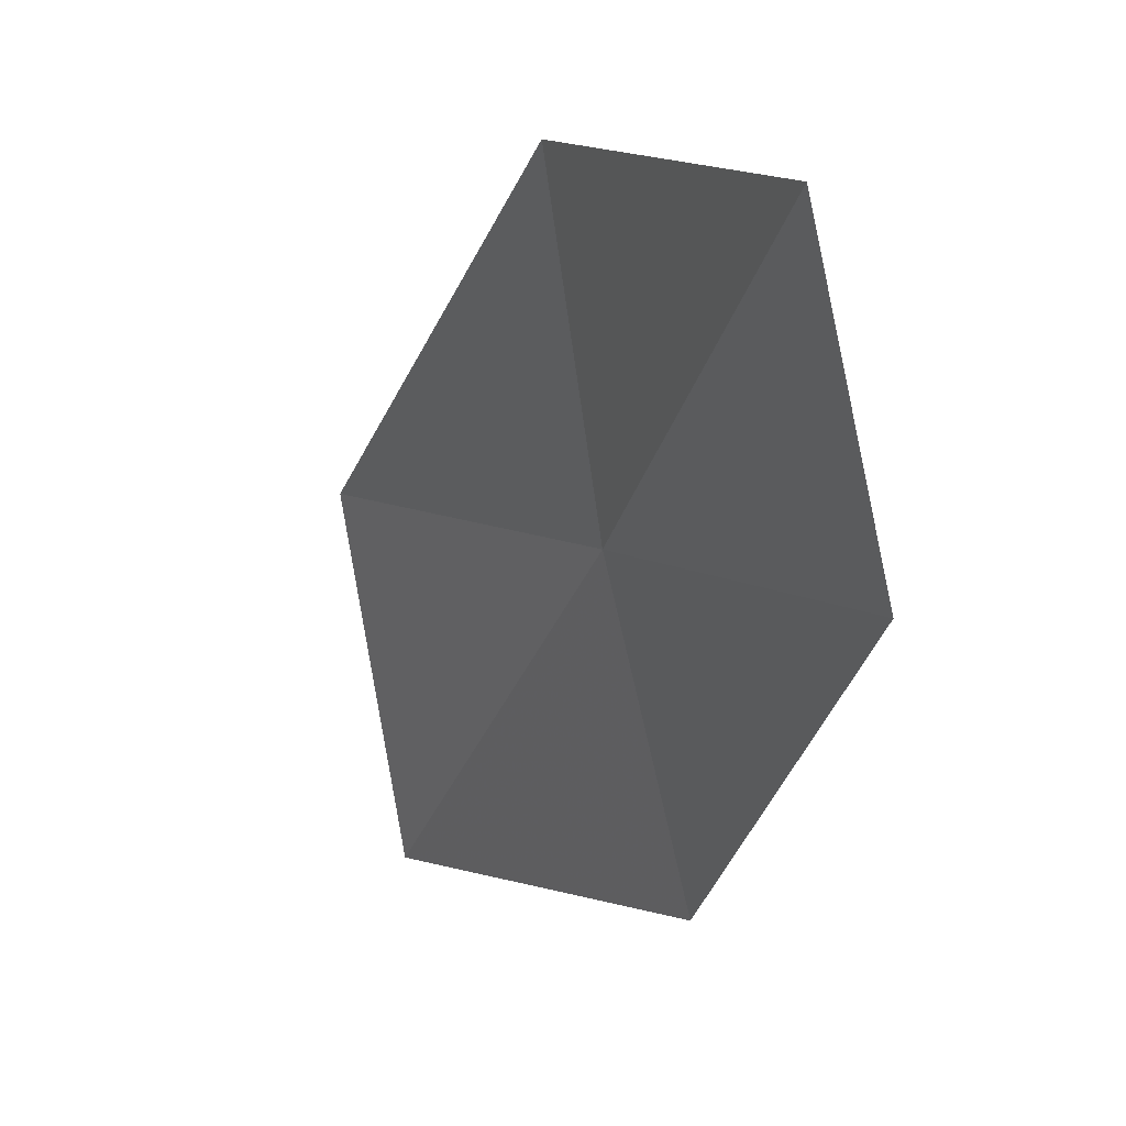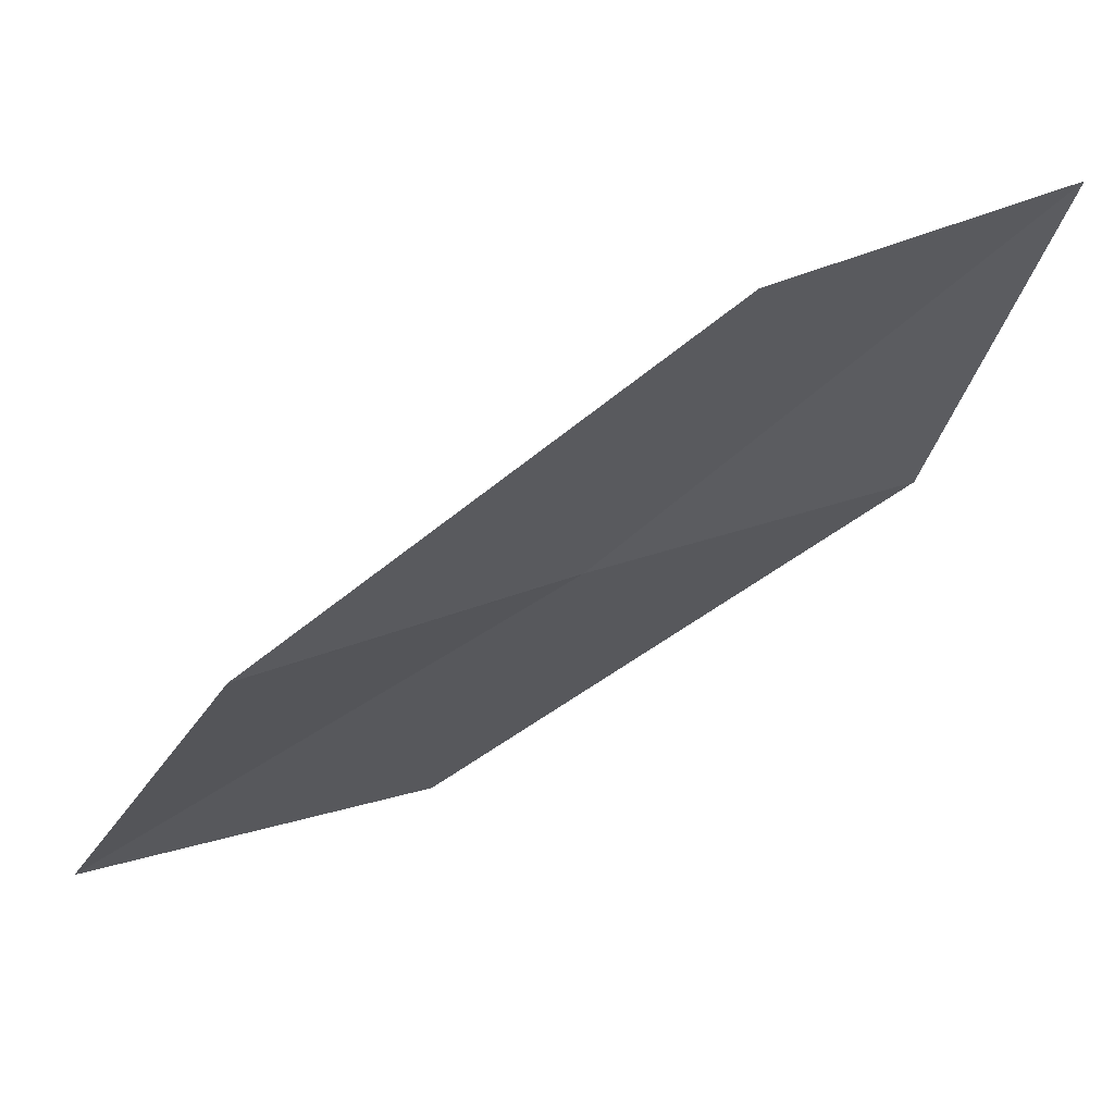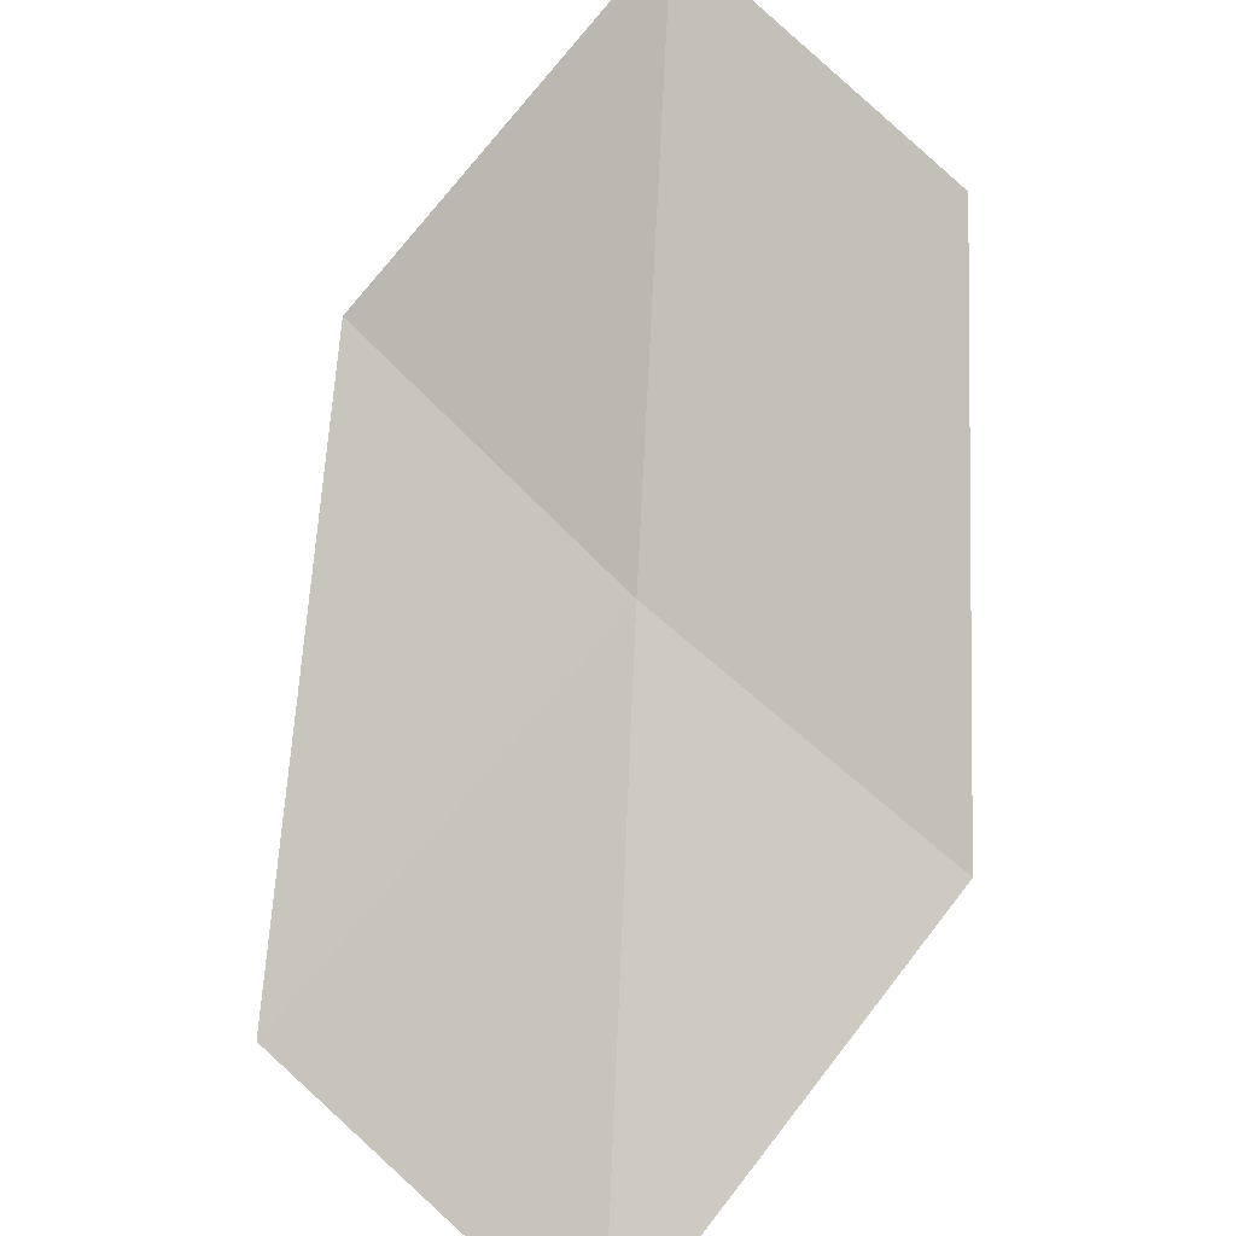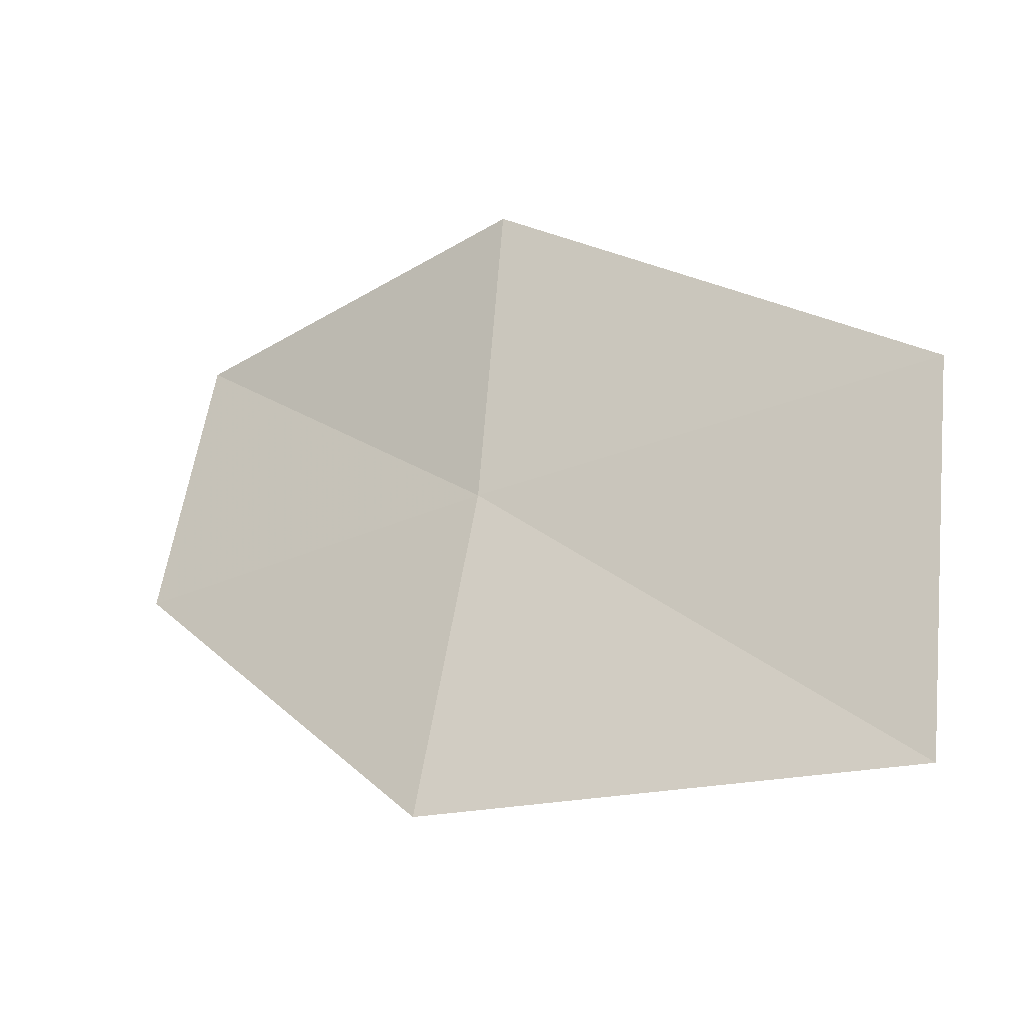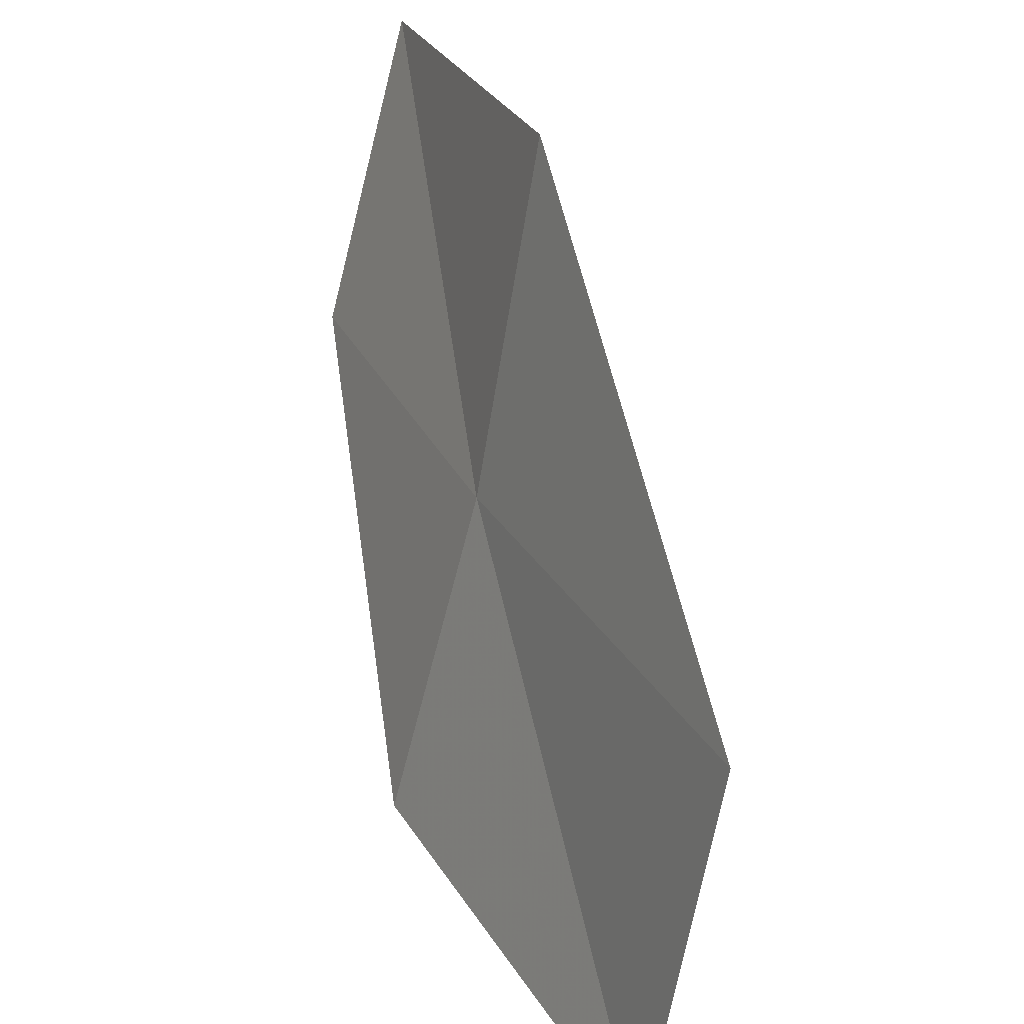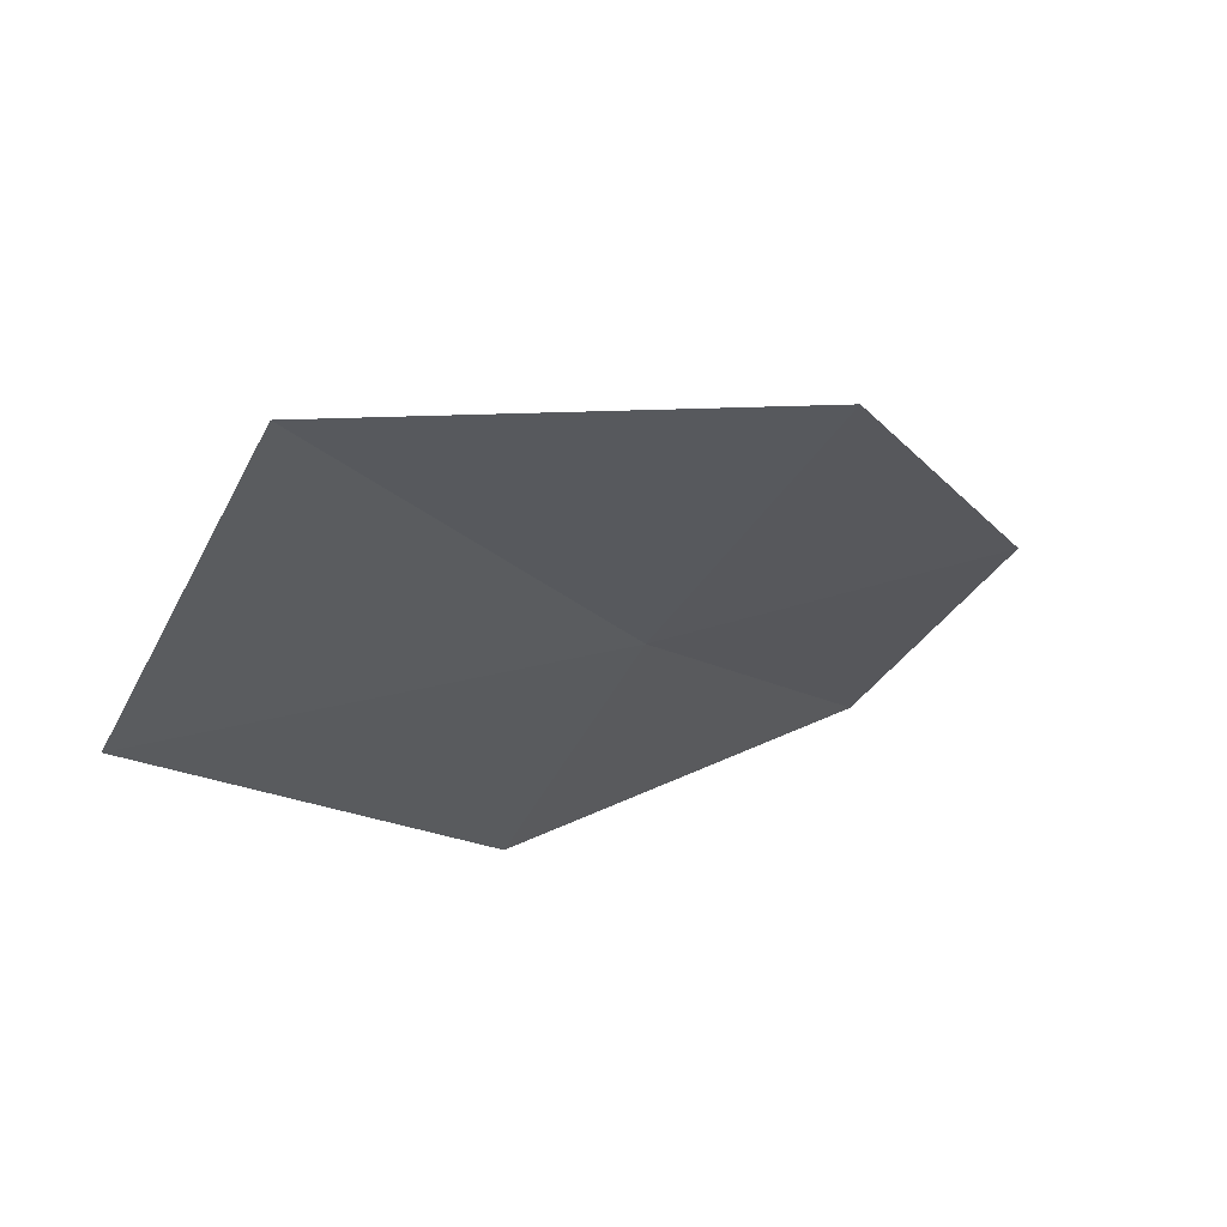
<metadata>
{"format":"obj","ext":"obj","renderer":"f3d","projection":"perspective","resolution":1024,"background":"white","views":[{"elev":6.8,"azim":26.8,"up":"+Y"},{"elev":3.0,"azim":66.9,"up":"+Z"},{"elev":51.8,"azim":-42.3,"up":"+Z"},{"elev":-24.0,"azim":-176.9,"up":"+Y"},{"elev":31.7,"azim":-146.3,"up":"+Y"},{"elev":-48.0,"azim":-18.0,"up":"+Z"}]}
</metadata>
<code>
v -10.9 0.2845 12.74
v -10.96 1.397 12.99
v -9.885 1.262 13.8
v -9.777 0.2566 13.49
v -12.22 0.3173 11.96
v -10.74 -0.8032 12.49
v -12.1 -0.9055 11.77
f 1 3 2
f 1 4 3
f 1 2 5
f 1 6 4
f 1 5 7
f 1 7 6

</code>
